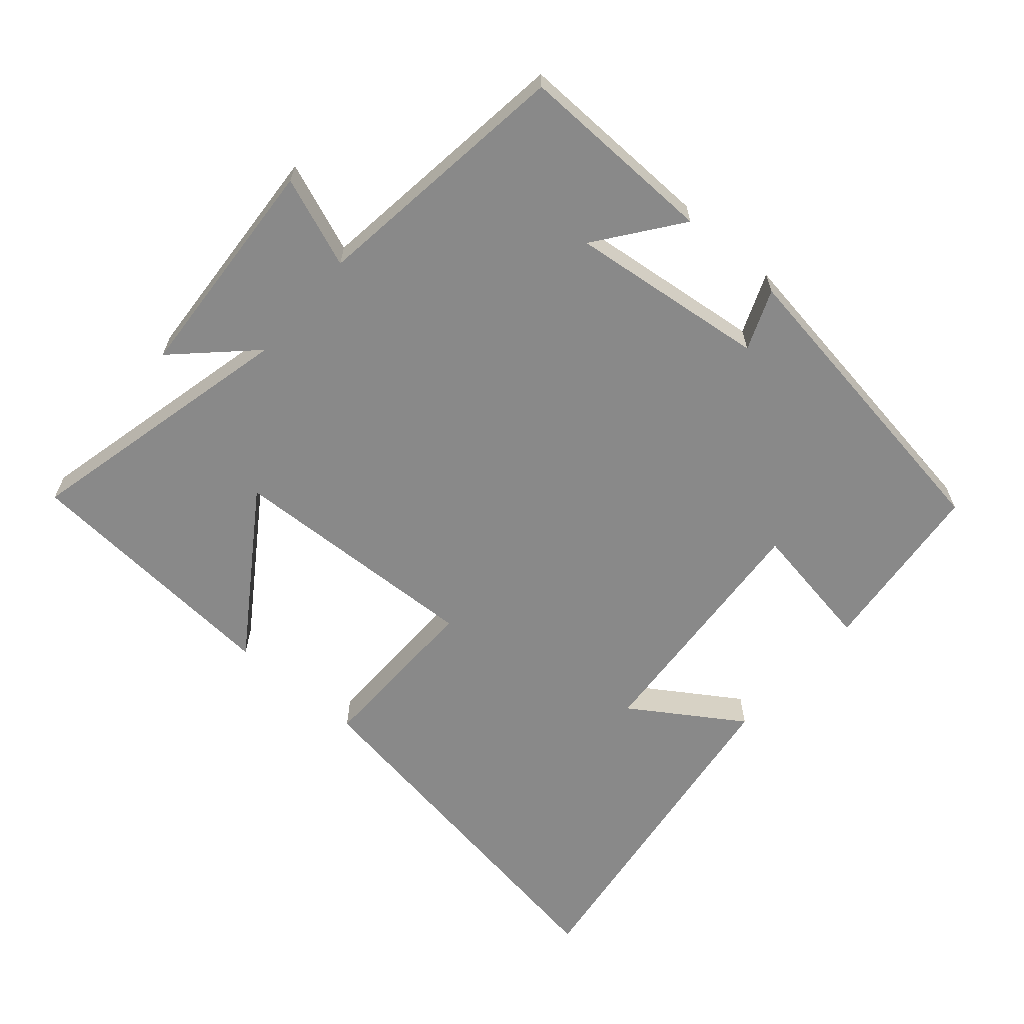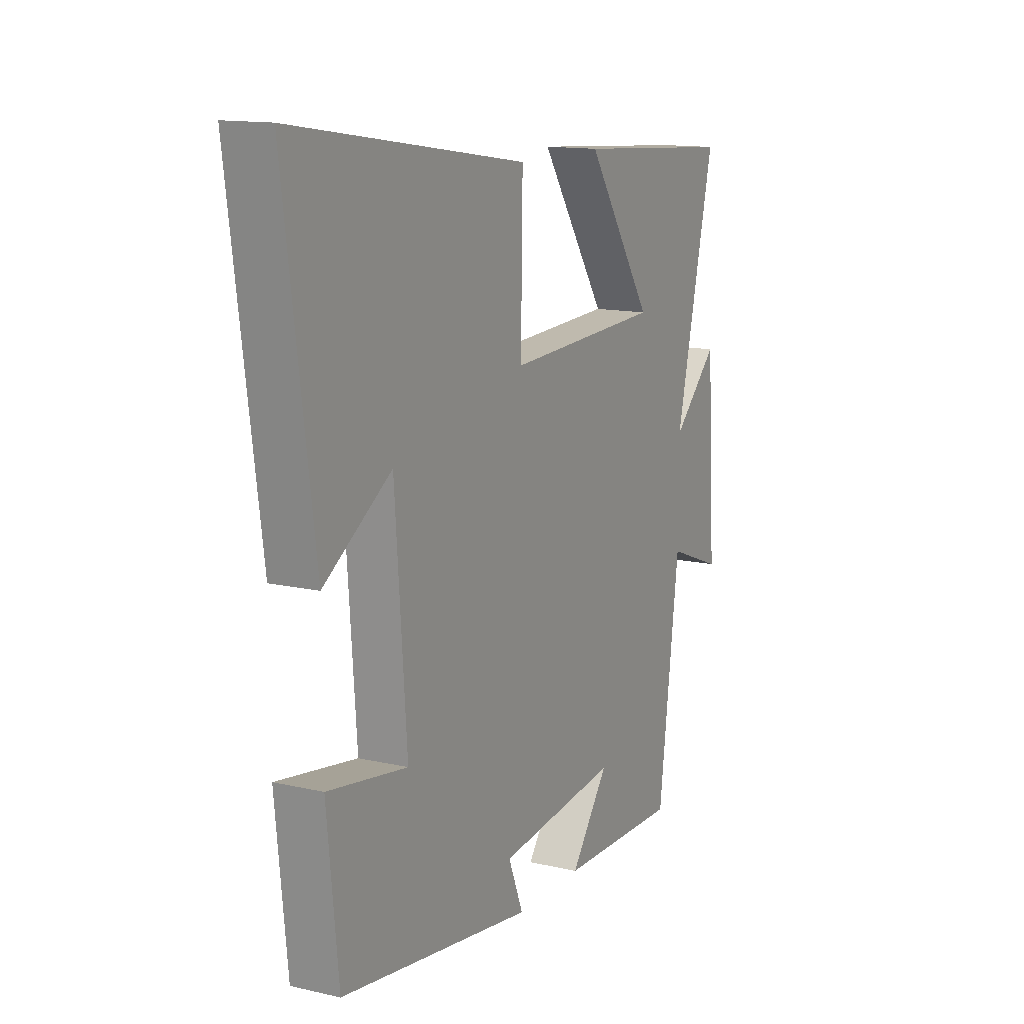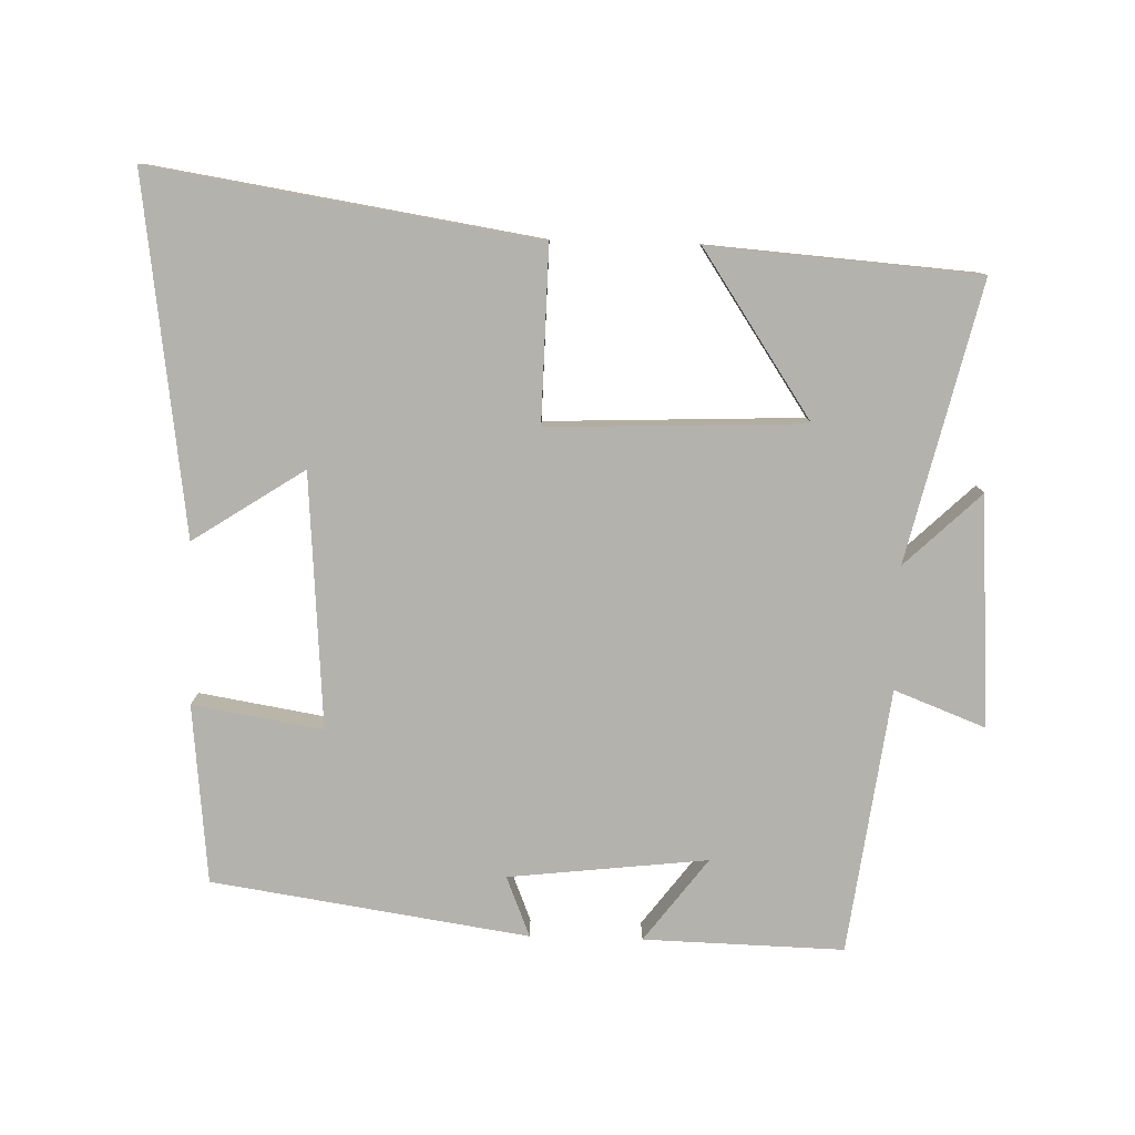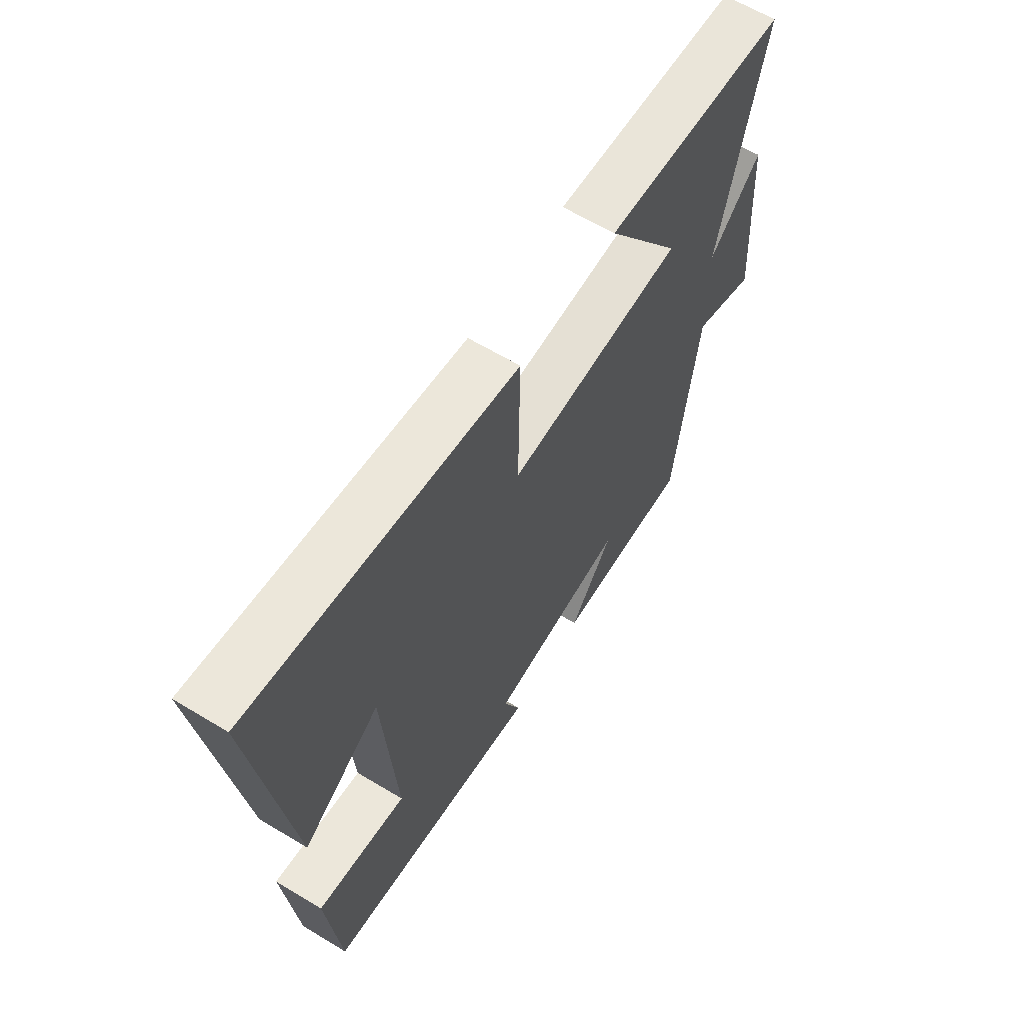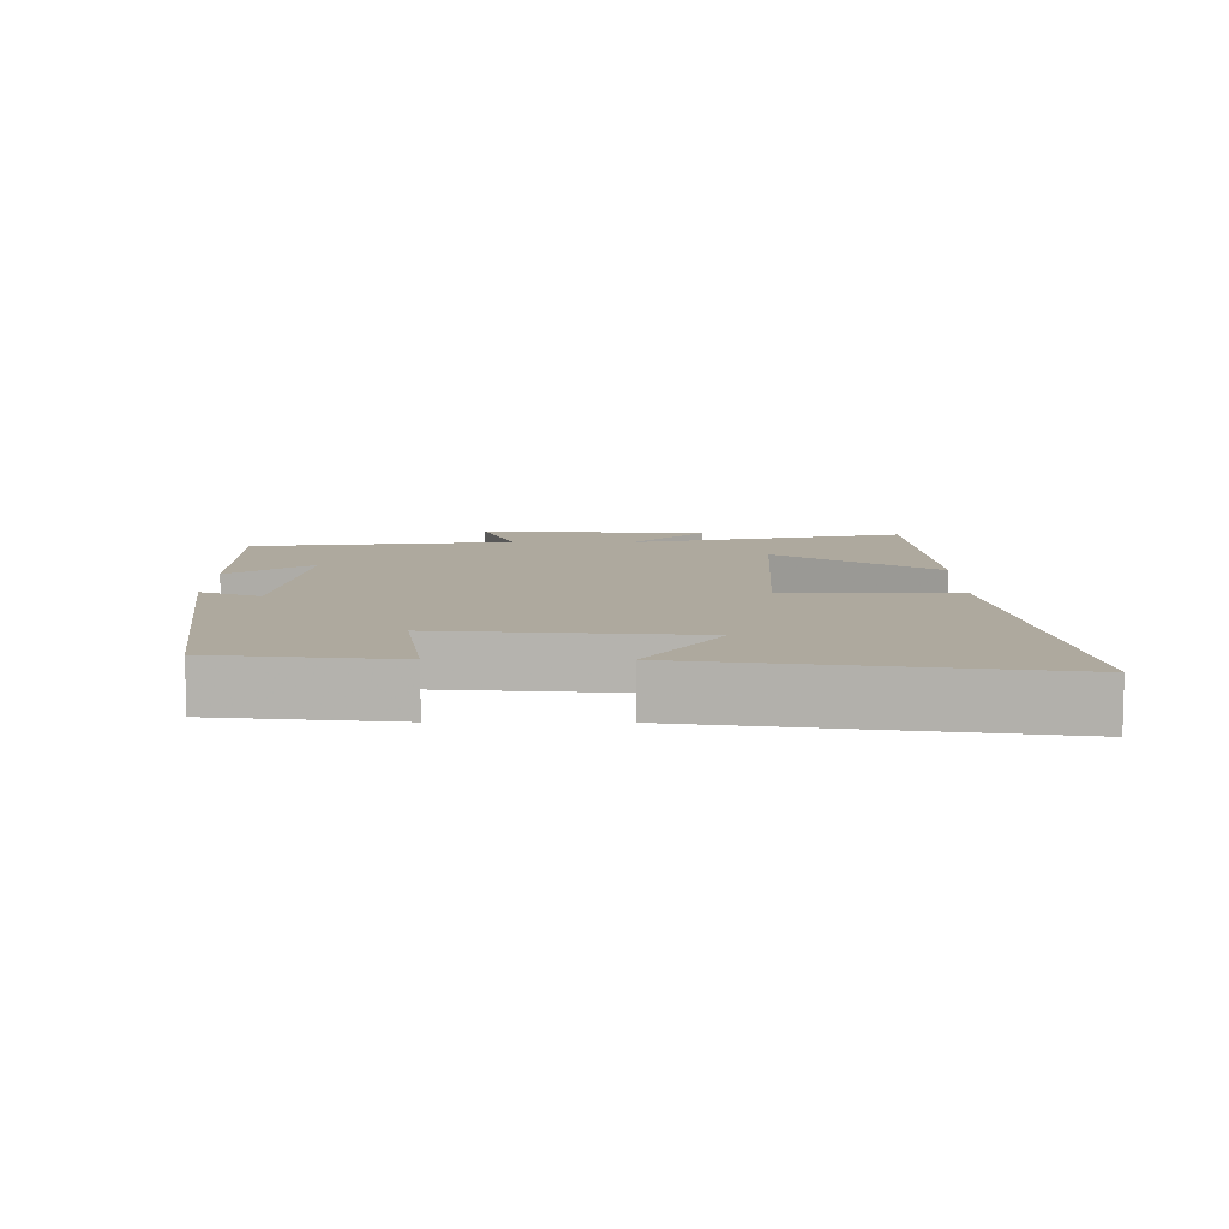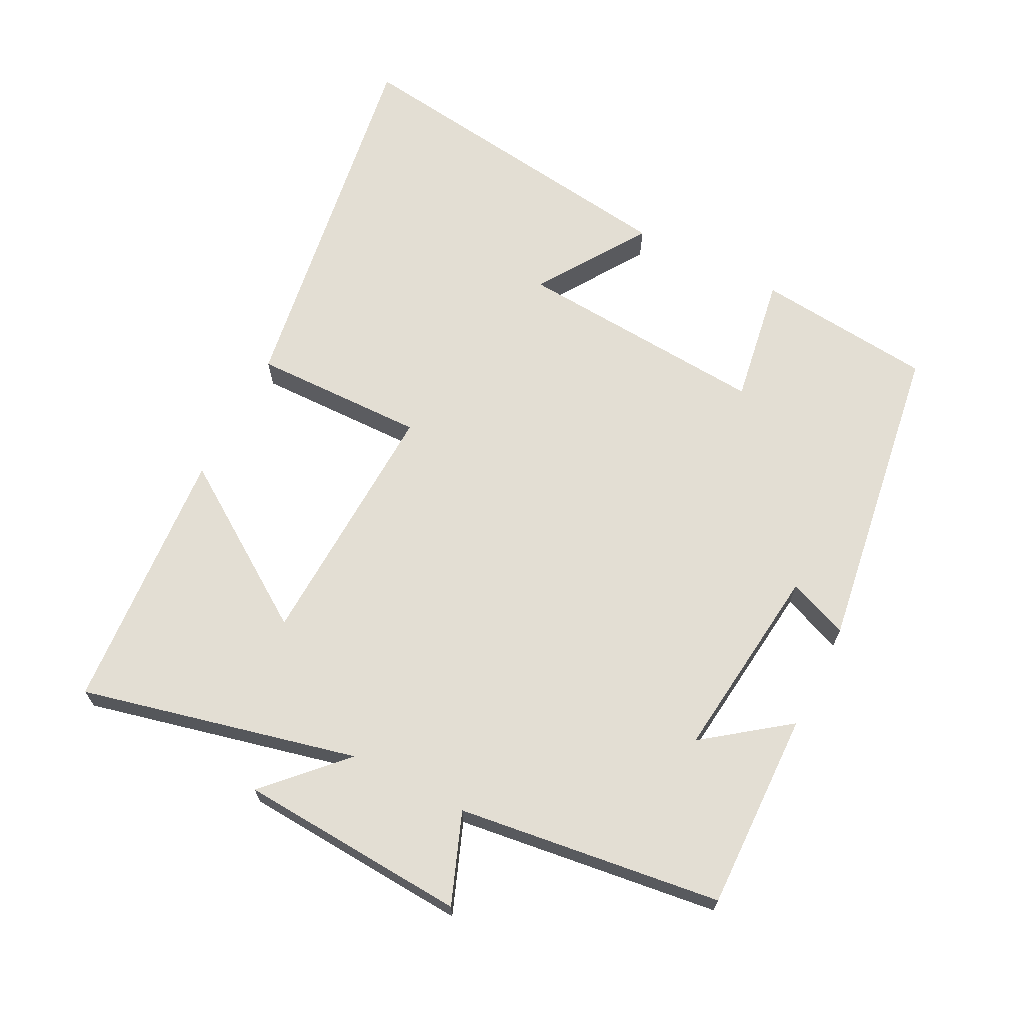
<metadata>
{"format":"obj","ext":"obj","renderer":"f3d","projection":"perspective","resolution":1024,"background":"white","views":[{"elev":-63.2,"azim":139.1,"up":"+Y"},{"elev":13.6,"azim":-62.7,"up":"+Z"},{"elev":-79.4,"azim":-1.7,"up":"+Y"},{"elev":62.7,"azim":-58.5,"up":"+Z"},{"elev":9.1,"azim":-89.5,"up":"+Y"},{"elev":67.3,"azim":117.0,"up":"+Y"}]}
</metadata>
<code>
v 0.45 0.07 -0.507
v 0.156 0.07 -0.5
v 0.248 0.07 -0.377
v -0.044 0.07 -0.411
v -0.008 0.07 -0.5
v -0.473 0.07 -0.431
v -0.5 0.07 -0.168
v -0.309 0.07 -0.199
v -0.337 0.07 0.175
v -0.5 0.07 0.068
v -0.571 0.07 0.587
v -0.008 0.07 0.5
v -0.012 0.07 0.244
v 0.364 0.07 0.26
v 0.202 0.07 0.5
v 0.596 0.07 0.472
v 0.5 0.07 0.063
v 0.611 0.07 0.17
v 0.633 0.07 -0.168
v 0.5 0.07 -0.117
v 0.45 0 -0.507
v 0.156 0 -0.5
v 0.248 0 -0.377
v -0.044 0 -0.411
v -0.008 0 -0.5
v -0.473 0 -0.431
v -0.5 0 -0.168
v -0.309 0 -0.199
v -0.337 0 0.175
v -0.5 0 0.068
v -0.571 0 0.587
v -0.008 0 0.5
v -0.012 0 0.244
v 0.364 0 0.26
v 0.202 0 0.5
v 0.596 0 0.472
v 0.5 0 0.063
v 0.611 0 0.17
v 0.633 0 -0.168
v 0.5 0 -0.117
f 17 18 19 20
f 17 20 1
f 14 15 16 17
f 13 14 17 1
f 11 12 13
f 9 10 11
f 9 11 13 1
f 5 6 7 8
f 4 5 8 9
f 3 4 9
f 1 2 3
f 1 3 9
f 40 39 38 37
f 21 40 37
f 37 36 35 34
f 21 37 34 33
f 33 32 31
f 31 30 29
f 21 33 31 29
f 28 27 26 25
f 29 28 25 24
f 29 24 23
f 23 22 21
f 29 23 21
f 1 21 22 2
f 2 22 23 3
f 3 23 24 4
f 4 24 25 5
f 5 25 26 6
f 6 26 27 7
f 7 27 28 8
f 8 28 29 9
f 9 29 30 10
f 10 30 31 11
f 11 31 32 12
f 12 32 33 13
f 13 33 34 14
f 14 34 35 15
f 15 35 36 16
f 16 36 37 17
f 17 37 38 18
f 18 38 39 19
f 19 39 40 20
f 20 40 21 1

</code>
